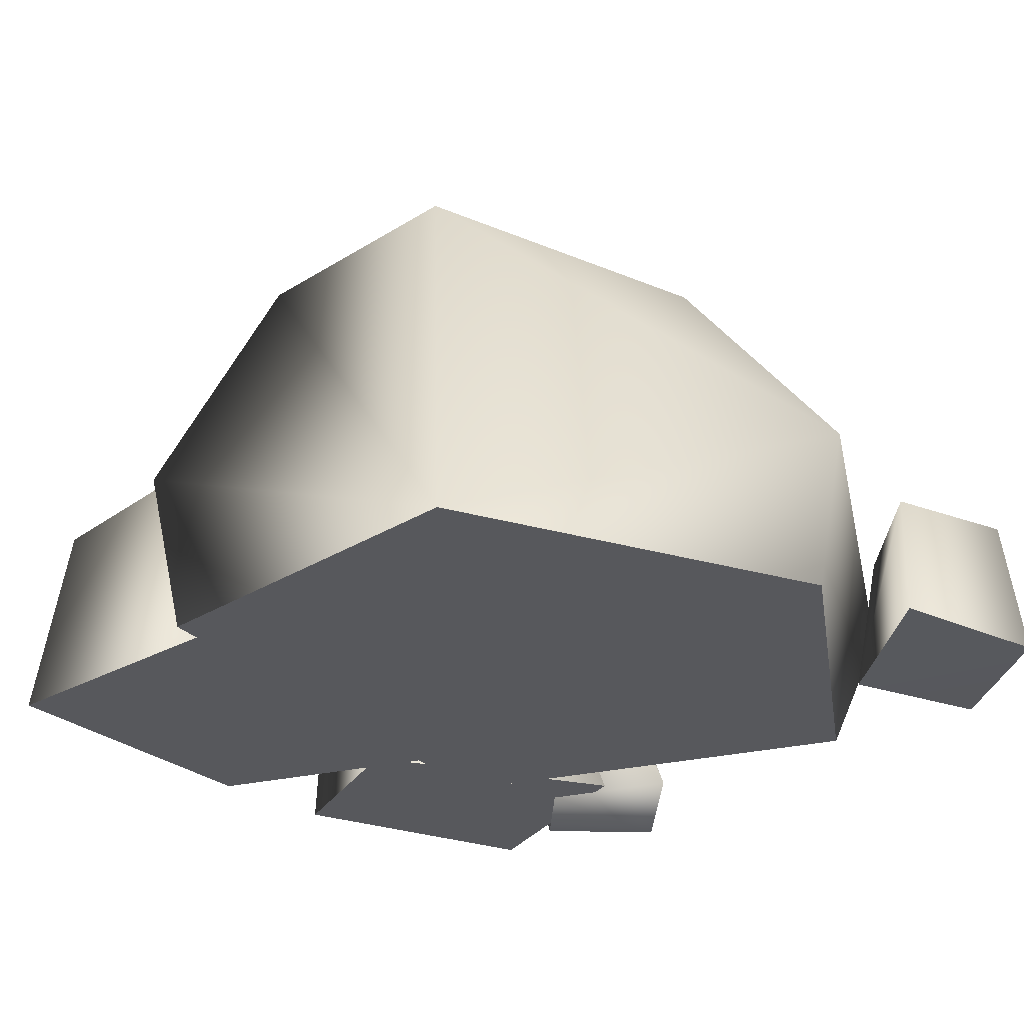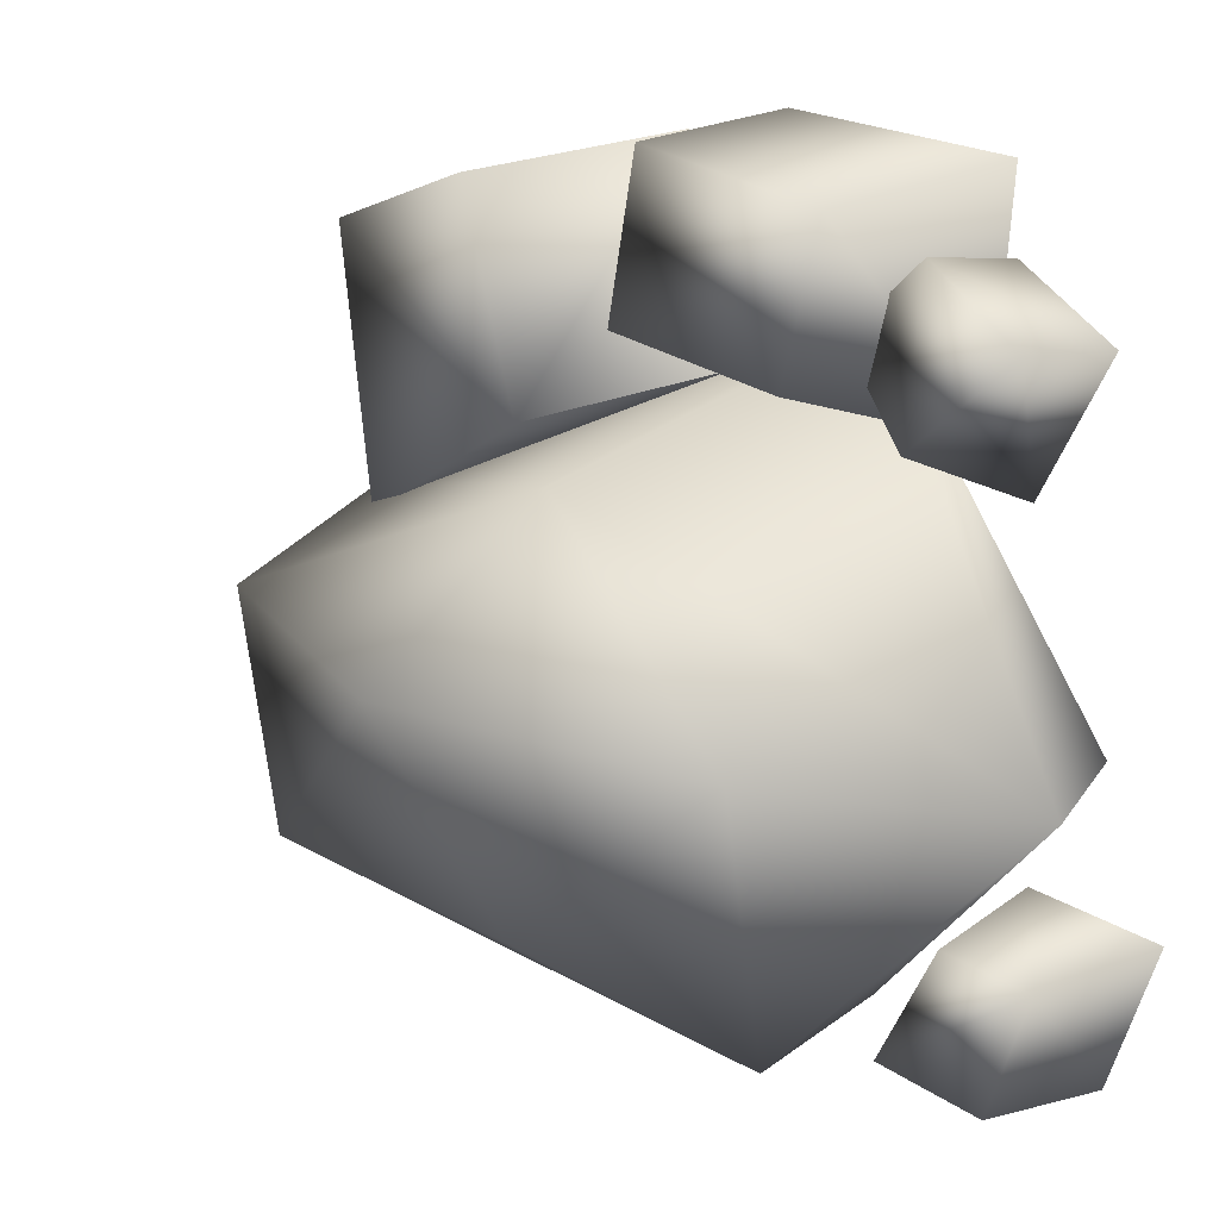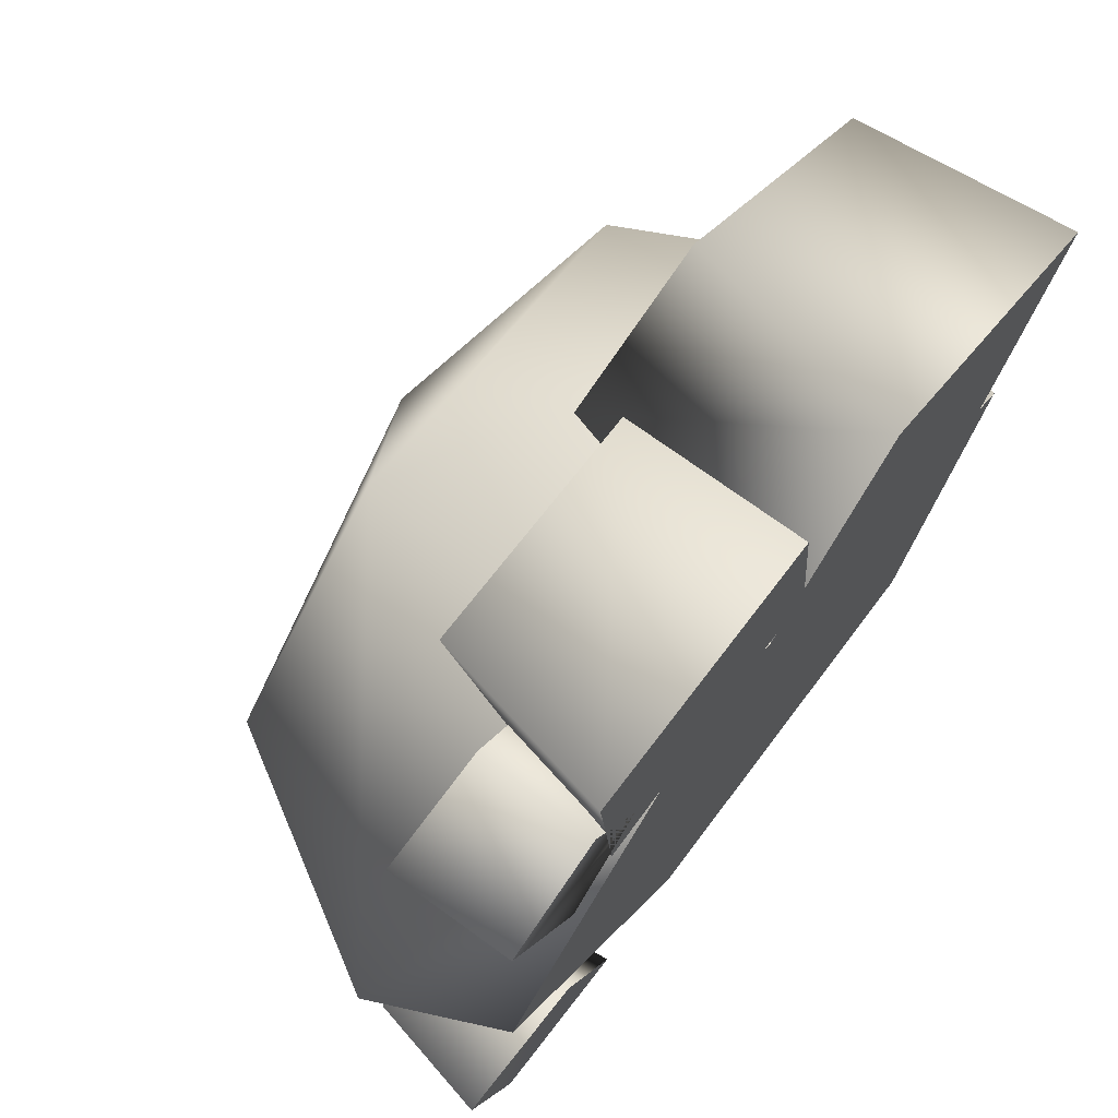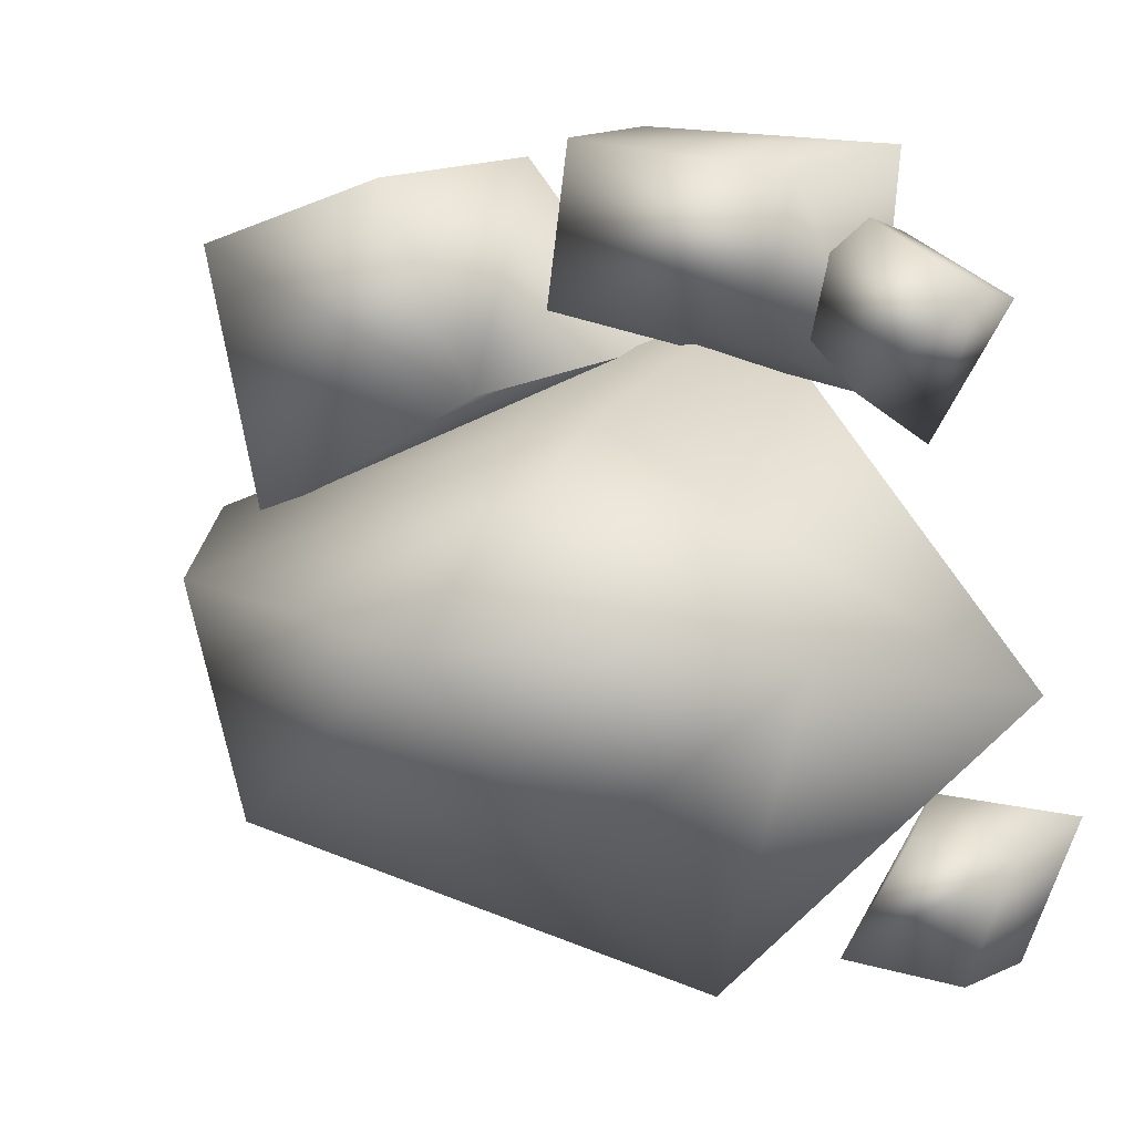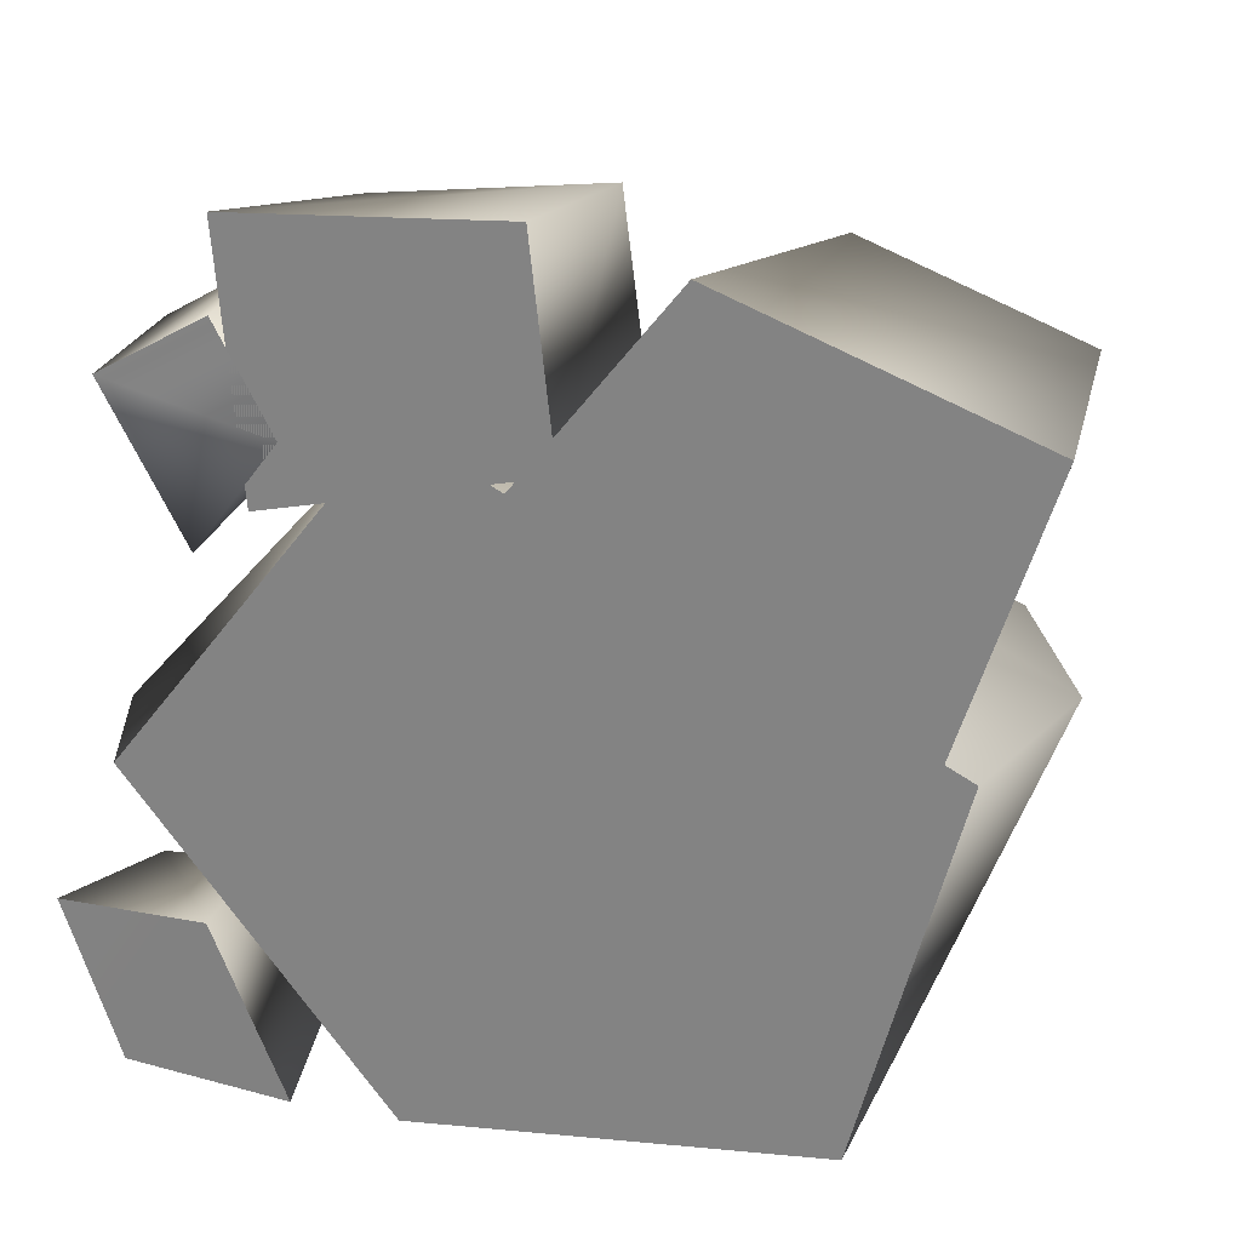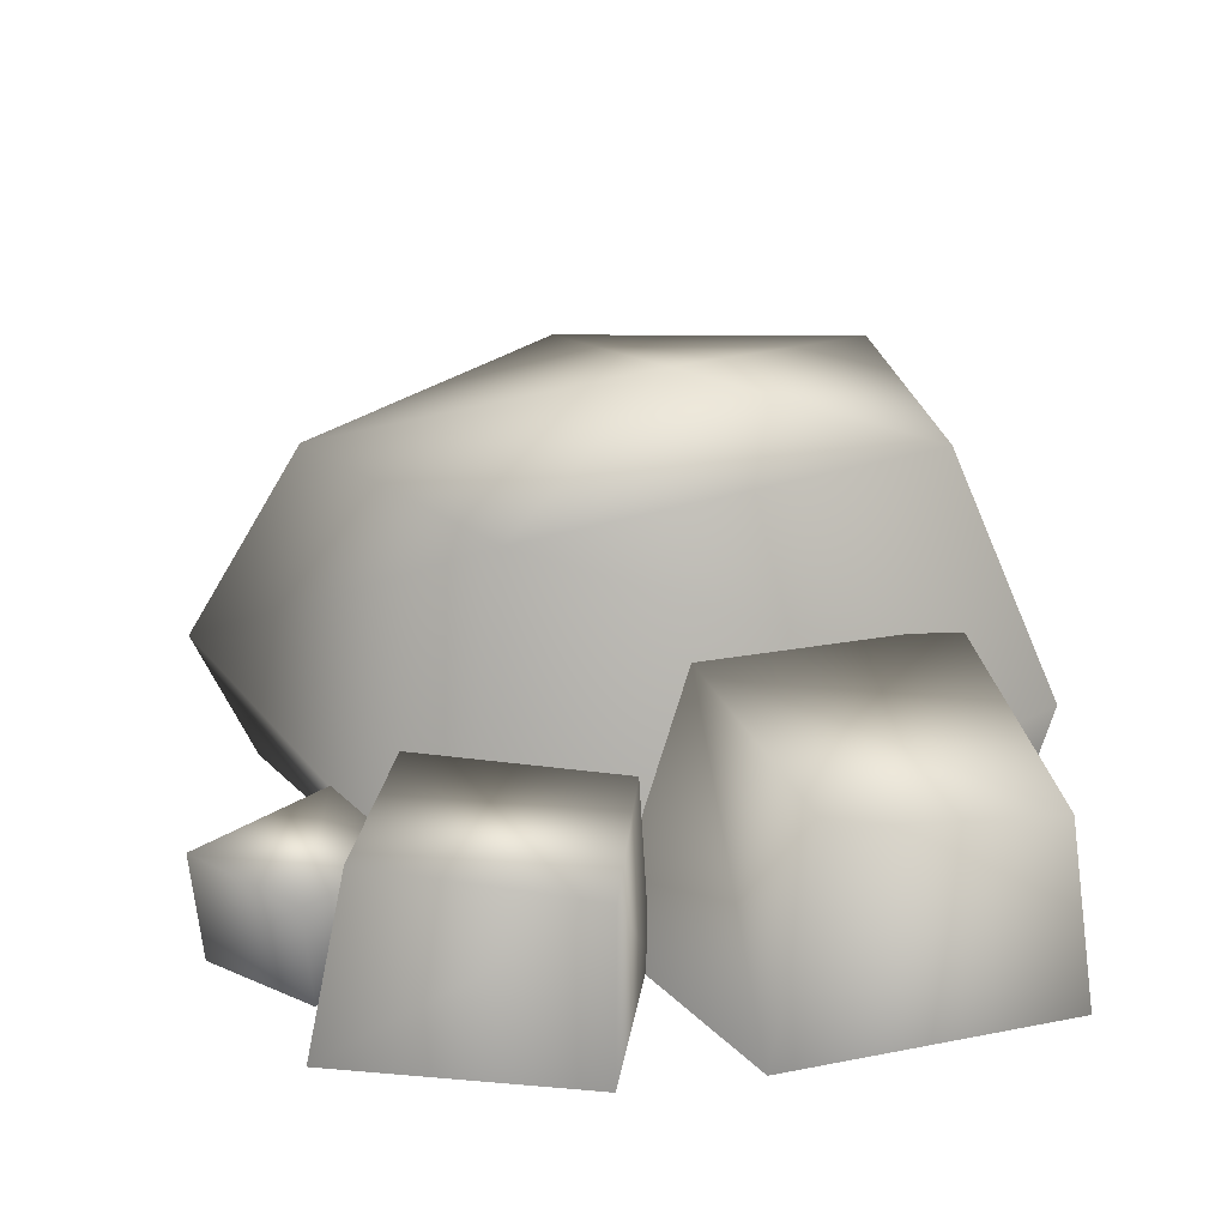
<metadata>
{"format":"obj","ext":"obj","renderer":"f3d","projection":"perspective","resolution":1024,"background":"white","views":[{"elev":-28.8,"azim":147.9,"up":"+Y"},{"elev":15.4,"azim":-131.6,"up":"+Z"},{"elev":71.5,"azim":-52.1,"up":"+Z"},{"elev":7.1,"azim":-155.3,"up":"+Z"},{"elev":23.9,"azim":22.4,"up":"+Z"},{"elev":29.5,"azim":2.7,"up":"+Y"}]}
</metadata>
<code>
o model_2520
v -1.165 0 -0.2735
v -0.3814 0 -1.16
v 0.8186 0 -0.9704
v 1.107 0 0.1028
v -0.269 1.243 -0.7073
v 0.09762 1.412 -0.1129
v 0.6667 1.279 -0.6602
v -0.3219 1.149 0.472
v -0.3387 0 0.764
v 1.218 0.4931 0.1252
v 0.8811 1.246 0.004315
v 1.218 0.4931 0.1252
v 1.107 0 0.1028
v 0.8186 0 -0.9704
v -0.3814 0 -1.16
v -0.433 0.4971 -1.235
v 0.6667 1.279 -0.6602
v -0.269 1.243 -0.7073
v 0.8811 1.246 0.004315
v -1.356 0.4088 -0.2961
v -1.165 0 -0.2735
v -0.9497 1.142 -0.1373
v 0.8811 1.246 0.004315
v 1.107 0 0.1028
v -0.3387 0 0.764
v -0.9497 1.142 -0.1373
v -0.3219 1.149 0.472
v -1.201 0 -1.169
v -1.373 0 -0.715
v -1.292 0.4092 -0.7602
v -1.151 0.4162 -1.143
v -0.9165 -0.008323 -0.6866
v -0.7006 0 -1.183
v -0.7879 0.4328 -1.097
v -0.9925 0.4249 -0.7247
v -1.151 0.4162 -1.143
v -1.292 0.4092 -0.7602
v -0.7879 0.4328 -1.097
v -1.201 0 -1.169
v -0.9165 -0.008323 -0.6866
v -1.373 0 -0.715
v -0.9925 0.4249 -0.7247
v -0.9165 -0.008323 -0.6866
v -0.9925 0.4249 -0.7247
v -0.7006 0 -1.183
v -0.7285 0 0.4849
v -0.7949 0 1.221
v -0.6802 0.5766 1.129
v -0.5909 0.627 0.6652
v 0.01532 0.5553 1.234
v 0.0147 0 1.286
v -0.7949 0 1.221
v -0.7285 0 0.4849
v 0.08332 0 0.6933
v 0.0147 0 1.286
v 0.0512 0.6194 0.7473
v -0.5909 0.627 0.6652
v 0.01532 0.5553 1.234
v 0.08332 0 0.6933
v 0.0512 0.6194 0.7473
v 0.0512 0.6194 0.7473
v 0.08332 0 0.6933
v -0.6802 0.5766 1.129
v 0.1813 0.8295 0.5079
v -0.05297 6.586e-06 0.6274
v 0.4053 -6.586e-06 1.2
v 0.5341 0.7238 1.123
v 1.274 -6.586e-06 0.9051
v 1.168 0.6588 0.9322
v 1.274 -6.586e-06 0.9051
v 0.4053 -6.586e-06 1.2
v 1.015 -3.286e-06 0.1067
v -0.05297 6.586e-06 0.6274
v 1.168 0.6588 0.9322
v 0.9297 0.7396 0.1211
v 0.1813 0.8295 0.5079
v 0.5341 0.7238 1.123
v 1.015 -3.286e-06 0.1067
v 0.9297 0.7396 0.1211
v 1.015 -3.286e-06 0.1067
v -0.05297 6.586e-06 0.6274
v 0.1813 0.8295 0.5079
v -1.139 0 0.7795
v -0.8083 0 0.9689
v -0.8191 0.3542 1.009
v -1.157 0.3807 0.8117
v -0.8906 0 0.3514
v -0.6395 0 0.6752
v -1.139 0 0.7795
v -0.8906 0 0.3514
v -0.543 0.3542 0.7748
v -0.6395 0 0.6752
v -0.543 0.3542 0.7748
v -0.8088 0.4158 0.5206
v -0.8191 0.3542 1.009
v -0.8083 0 0.9689
v -1.157 0.3807 0.8117
v -0.8906 0 0.3514
v -0.8088 0.4158 0.5206
v -0.8088 0.4158 0.5206
g surface_000
f 1 4 25
f 1 3 4
f 1 2 3
f 10 9 24
f 8 9 10
f 20 9 8
f 9 20 21
f 20 15 21
f 20 16 15
f 15 16 14
f 8 10 11
f 20 8 22
f 22 16 20
f 22 18 16
f 17 16 18
f 17 14 16
f 19 14 17
f 19 12 14
f 12 13 14
f 6 27 23
f 26 27 6
f 26 6 5
f 5 6 7
f 7 6 23
f 45 40 39
f 39 40 41
f 43 44 30
f 43 30 29
f 28 29 30
f 28 30 31
f 28 31 34
f 28 34 33
f 32 33 34
f 35 32 34
f 37 42 38
f 36 37 38
f 63 58 57
f 56 57 58
f 46 61 62
f 46 49 61
f 46 48 49
f 46 47 48
f 50 48 47
f 50 47 51
f 50 51 59
f 50 59 60
f 52 54 55
f 52 53 54
f 79 81 82
f 79 80 81
f 78 75 69
f 78 69 68
f 66 68 69
f 66 69 67
f 64 66 67
f 64 65 66
f 74 76 77
f 74 75 76
f 73 72 71
f 70 71 72
f 90 86 100
f 90 83 86
f 83 85 86
f 83 84 85
f 91 85 84
f 91 84 92
f 91 92 98
f 91 98 99
f 94 97 95
f 93 94 95
f 89 88 96
f 87 88 89

</code>
